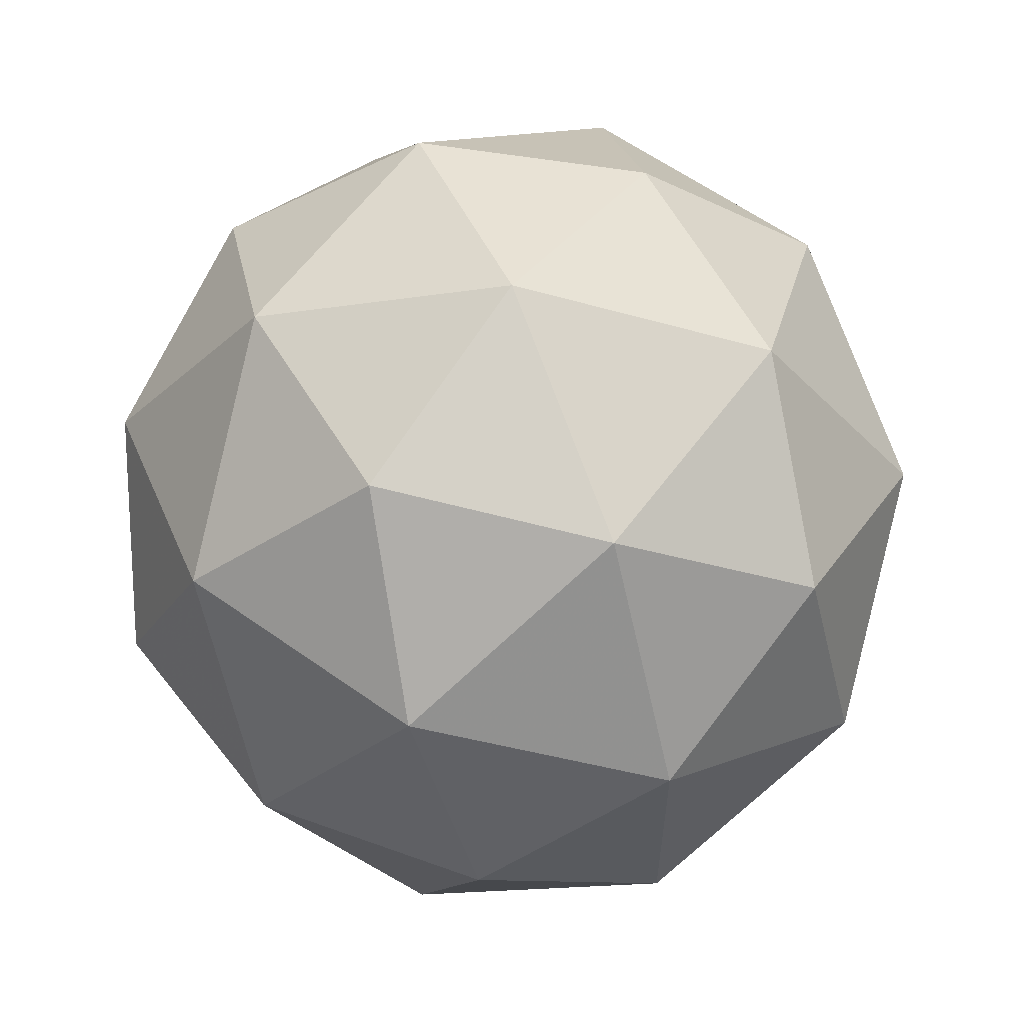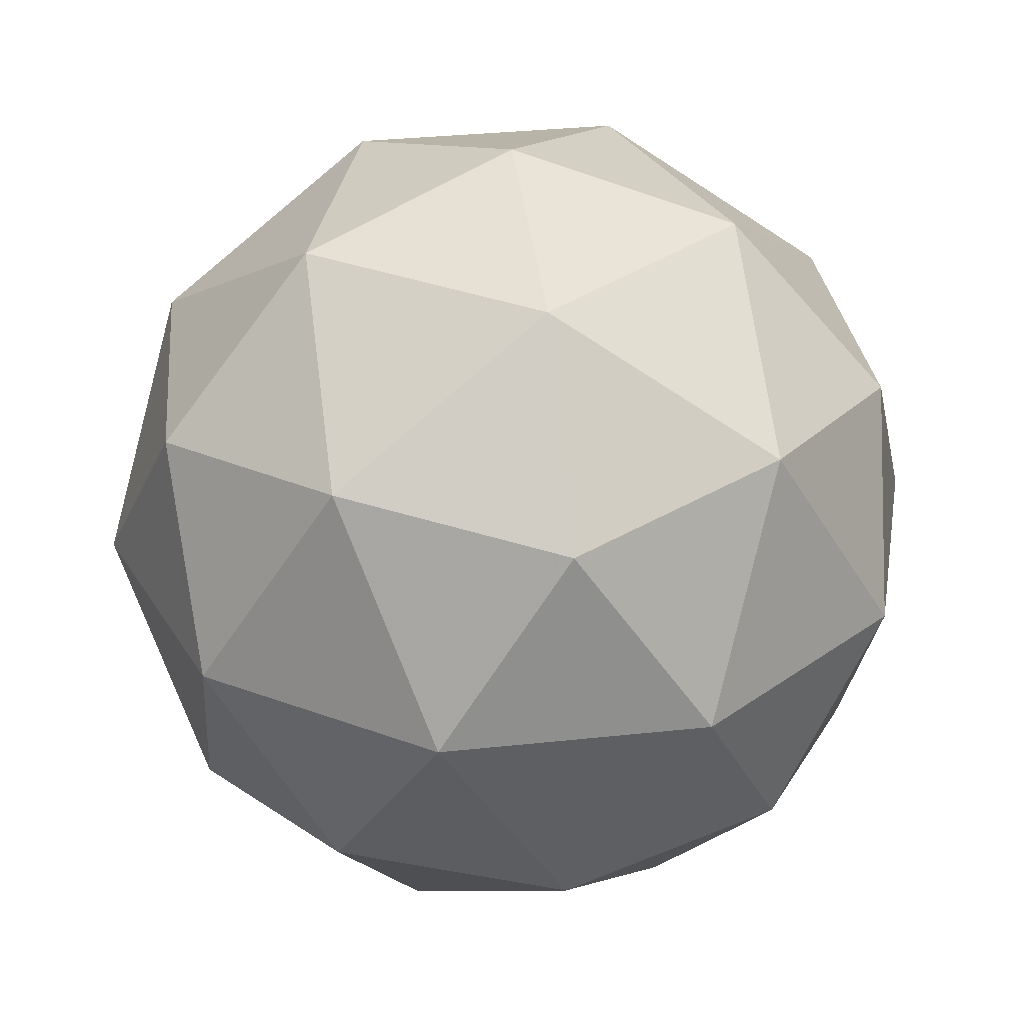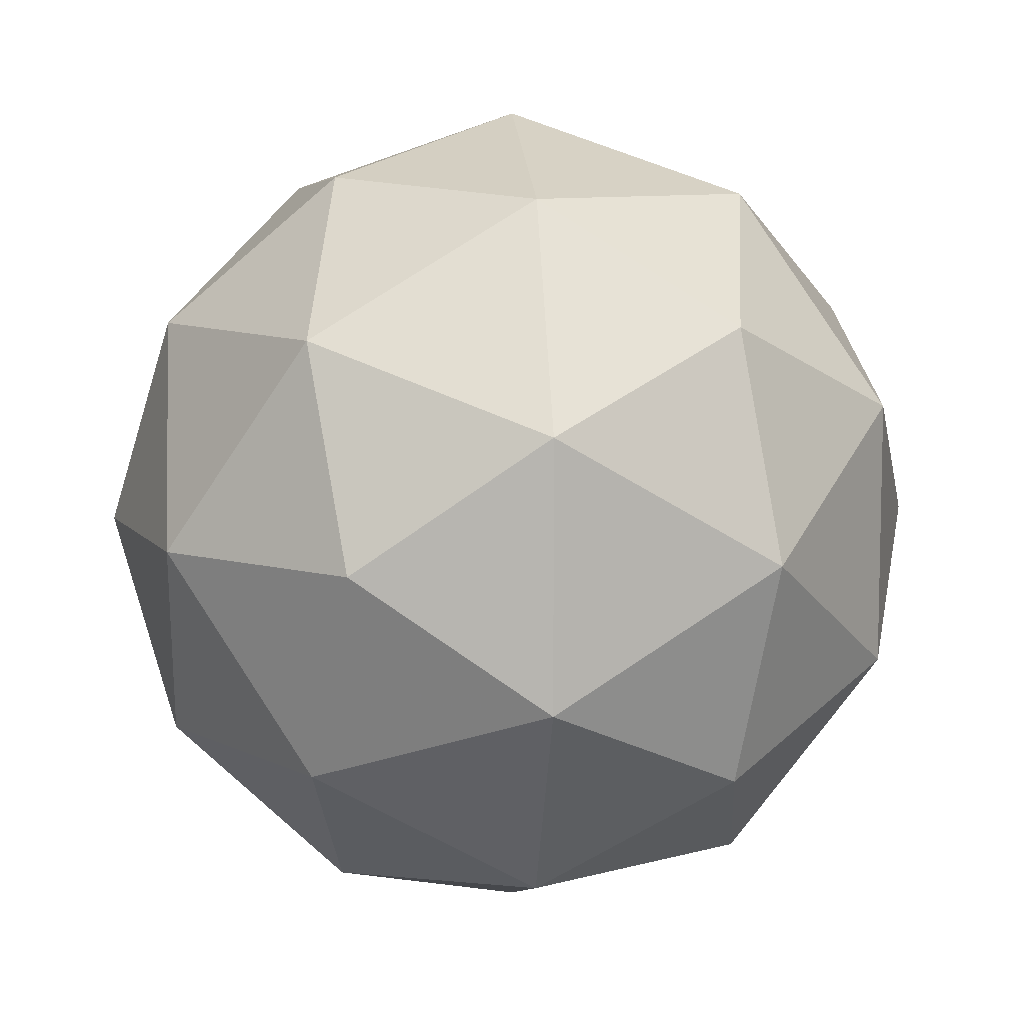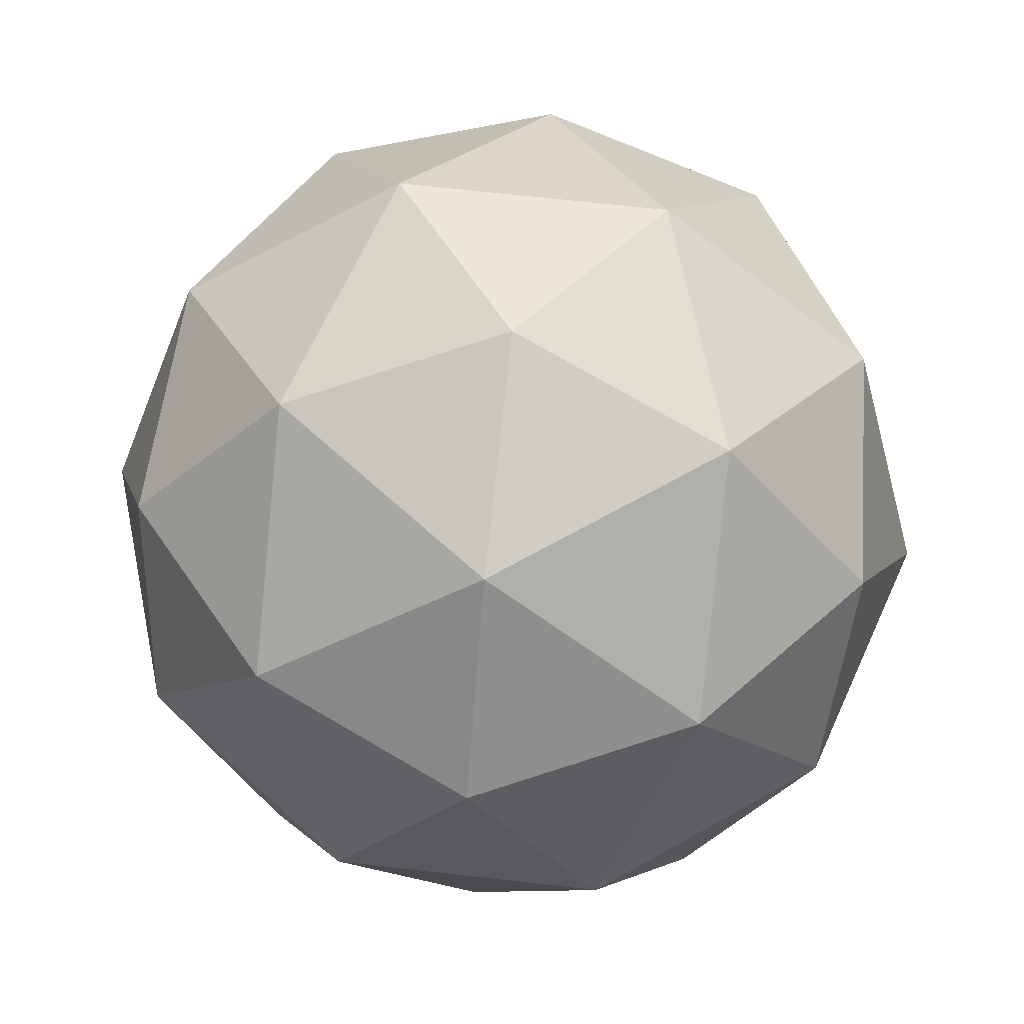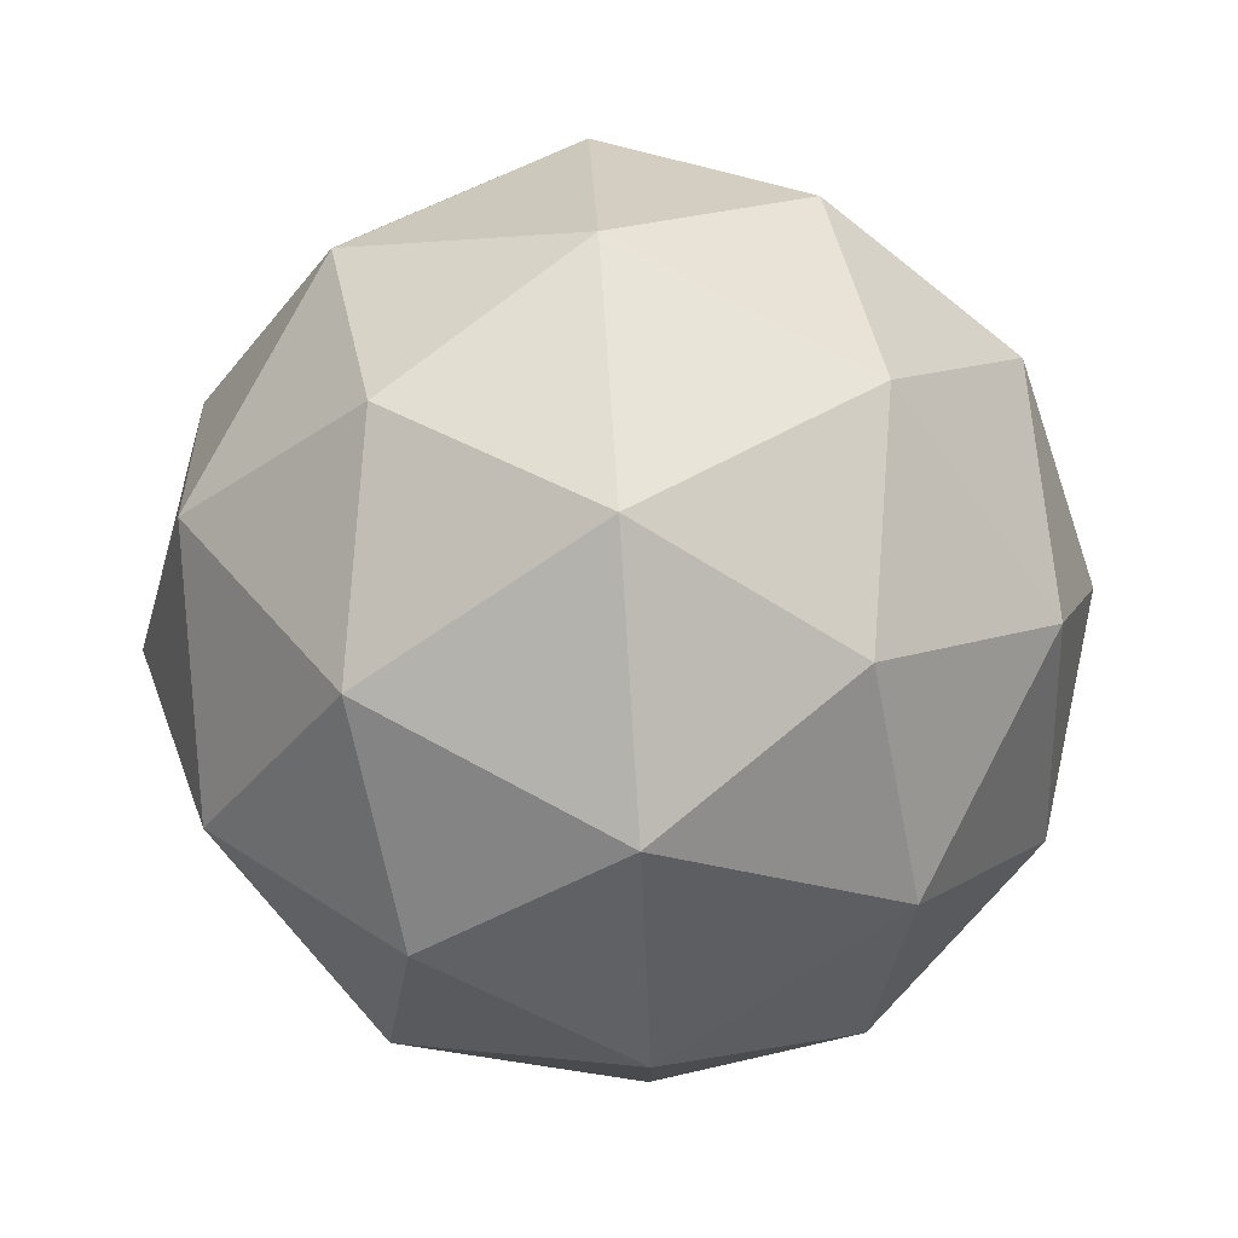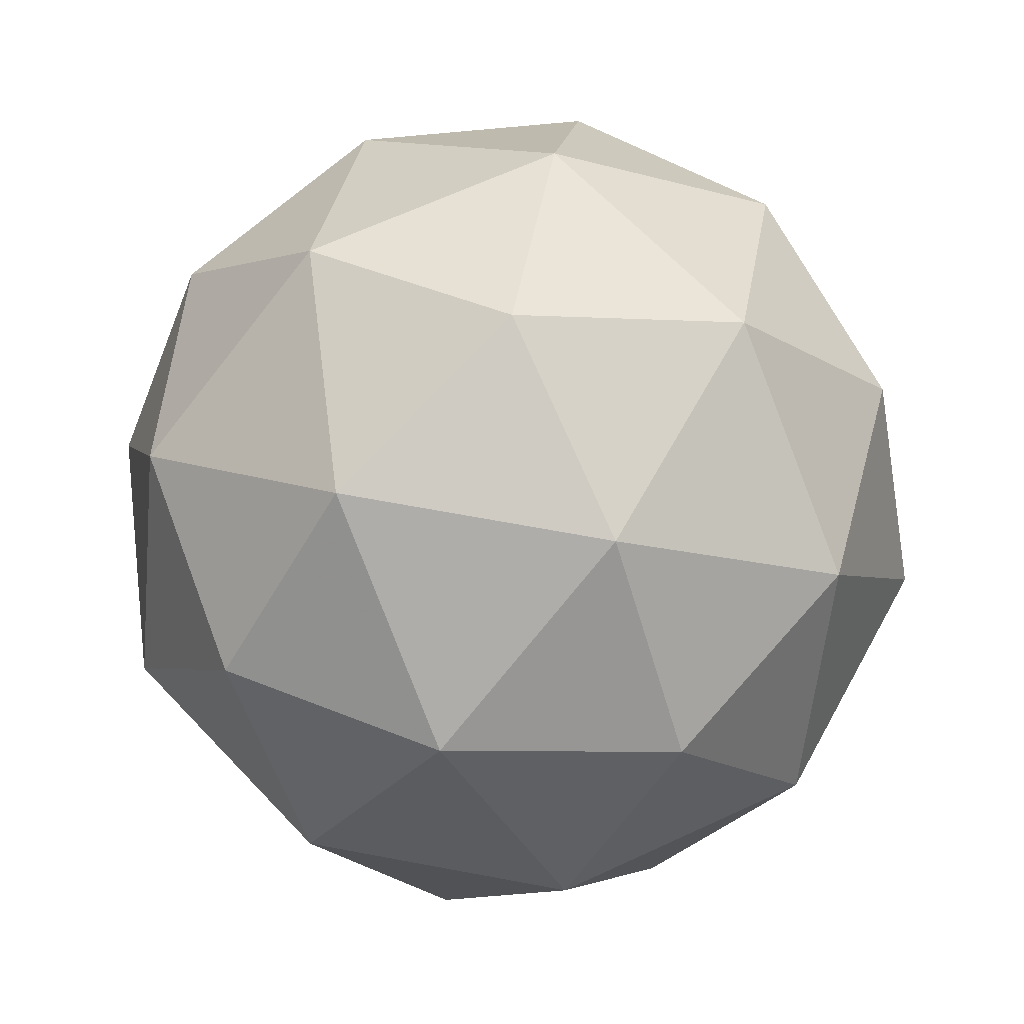
<metadata>
{"format":"obj","ext":"obj","renderer":"f3d","projection":"perspective","resolution":1024,"background":"white","views":[{"elev":60.0,"azim":-175.5,"up":"+Z"},{"elev":32.6,"azim":153.4,"up":"+Y"},{"elev":8.8,"azim":21.1,"up":"+Z"},{"elev":66.8,"azim":-47.5,"up":"+Y"},{"elev":79.0,"azim":86.2,"up":"+Z"},{"elev":64.5,"azim":-151.2,"up":"+Y"}]}
</metadata>
<code>
g SIAVR-i6-g162-s1051
v -3387 -6415 4525
v -3297 -6384 4590
v -3421 -6384 4630
v -3235 -6299 4635
v -3208 -6316 4525
v -3497 -6384 4525
v -3421 -6384 4420
v -3297 -6384 4460
v -3187 -6205 4590
v -3445 -6299 4703
v -3331 -6316 4695
v -3387 -6205 4735
v -3574 -6299 4525
v -3531 -6316 4630
v -3586 -6205 4590
v -3445 -6299 4346
v -3531 -6316 4420
v -3510 -6205 4355
v -3235 -6299 4414
v -3331 -6316 4355
v -3263 -6205 4355
v -3263 -6205 4695
v -3510 -6205 4695
v -3586 -6205 4460
v -3387 -6205 4315
v -3187 -6205 4460
v -3329 -6111 4703
v -3242 -6095 4630
v -3353 -6027 4630
v -3539 -6111 4635
v -3442 -6095 4695
v -3476 -6027 4590
v -3539 -6111 4414
v -3565 -6095 4525
v -3476 -6027 4460
v -3329 -6111 4346
v -3442 -6095 4355
v -3353 -6027 4420
v -3199 -6111 4525
v -3242 -6095 4420
v -3276 -6027 4525
v -3387 -5995 4525
f 1 2 3
f 4 2 5
f 1 3 6
f 1 6 7
f 1 7 8
f 4 5 9
f 10 11 12
f 13 14 15
f 16 17 18
f 19 20 21
f 4 9 22
f 10 12 23
f 13 15 24
f 16 18 25
f 19 21 26
f 27 28 29
f 30 31 32
f 33 34 35
f 36 37 38
f 39 40 41
f 41 38 42
f 41 40 38
f 40 36 38
f 38 35 42
f 38 37 35
f 37 33 35
f 35 32 42
f 35 34 32
f 34 30 32
f 32 29 42
f 32 31 29
f 31 27 29
f 29 41 42
f 29 28 41
f 28 39 41
f 26 40 39
f 26 21 40
f 21 36 40
f 25 37 36
f 25 18 37
f 18 33 37
f 24 34 33
f 24 15 34
f 15 30 34
f 23 31 30
f 23 12 31
f 12 27 31
f 22 28 27
f 22 9 28
f 9 39 28
f 21 25 36
f 21 20 25
f 20 16 25
f 18 24 33
f 18 17 24
f 17 13 24
f 15 23 30
f 15 14 23
f 14 10 23
f 12 22 27
f 12 11 22
f 11 4 22
f 9 26 39
f 9 5 26
f 5 19 26
f 8 20 19
f 8 7 20
f 7 16 20
f 7 17 16
f 7 6 17
f 6 13 17
f 6 14 13
f 6 3 14
f 3 10 14
f 5 8 19
f 5 2 8
f 2 1 8
f 3 11 10
f 3 2 11
f 2 4 11
f 2 4 11

</code>
